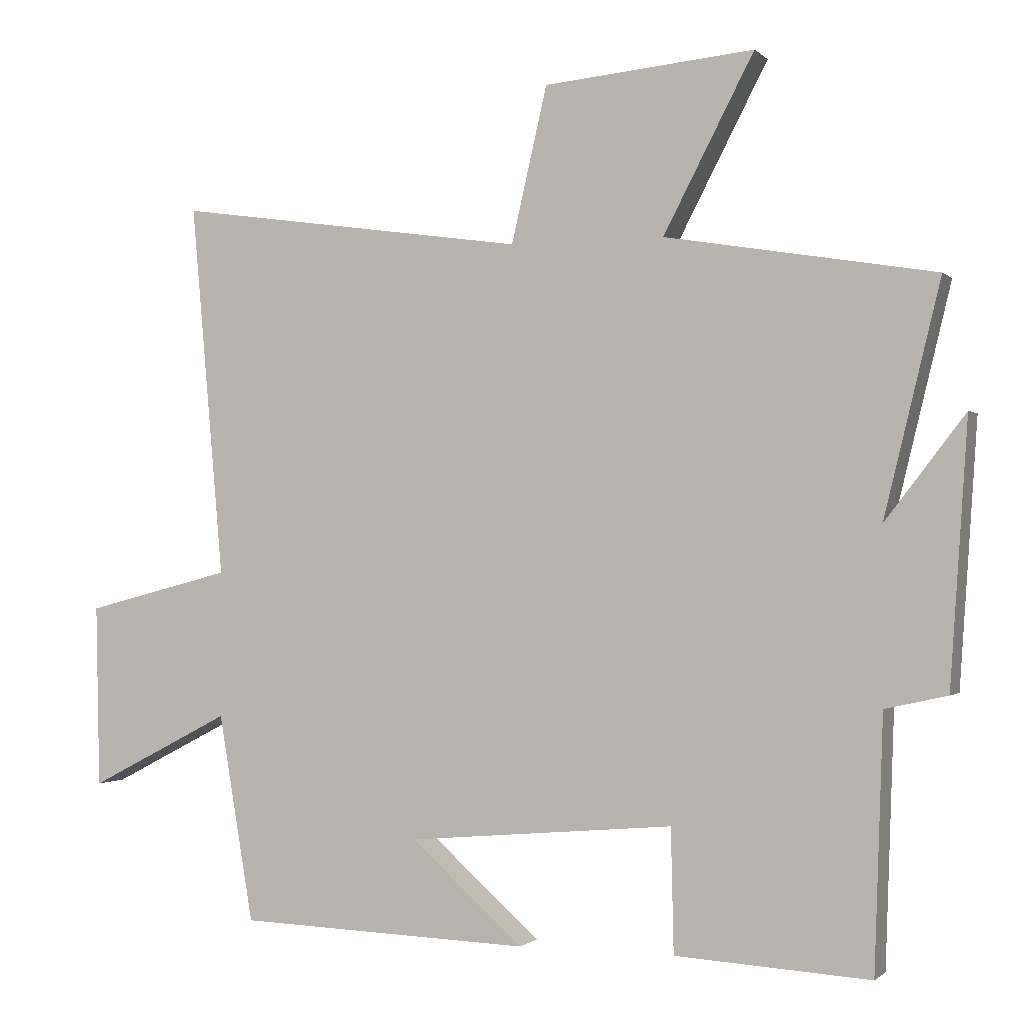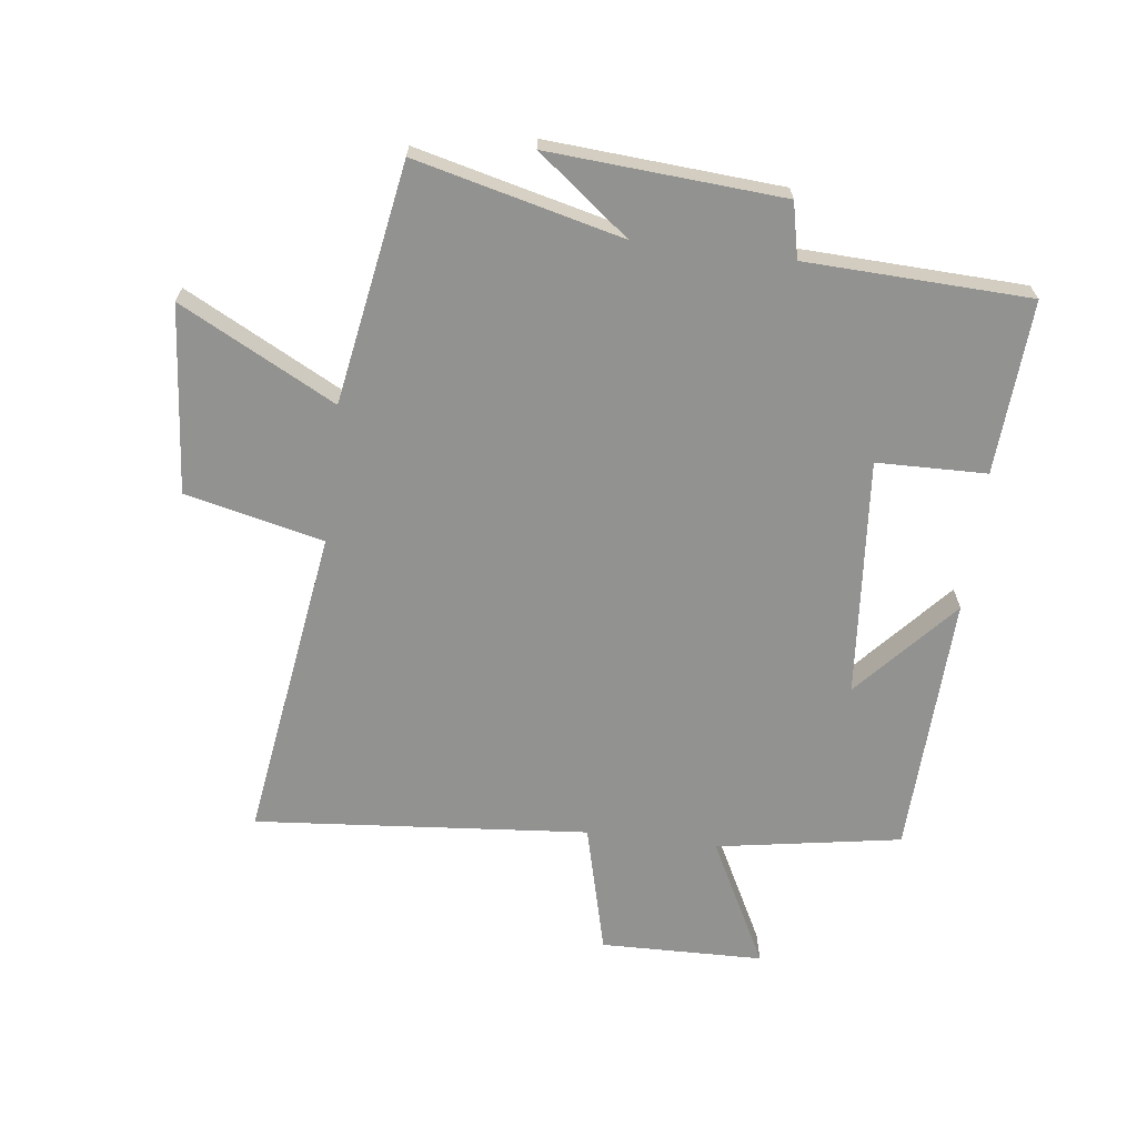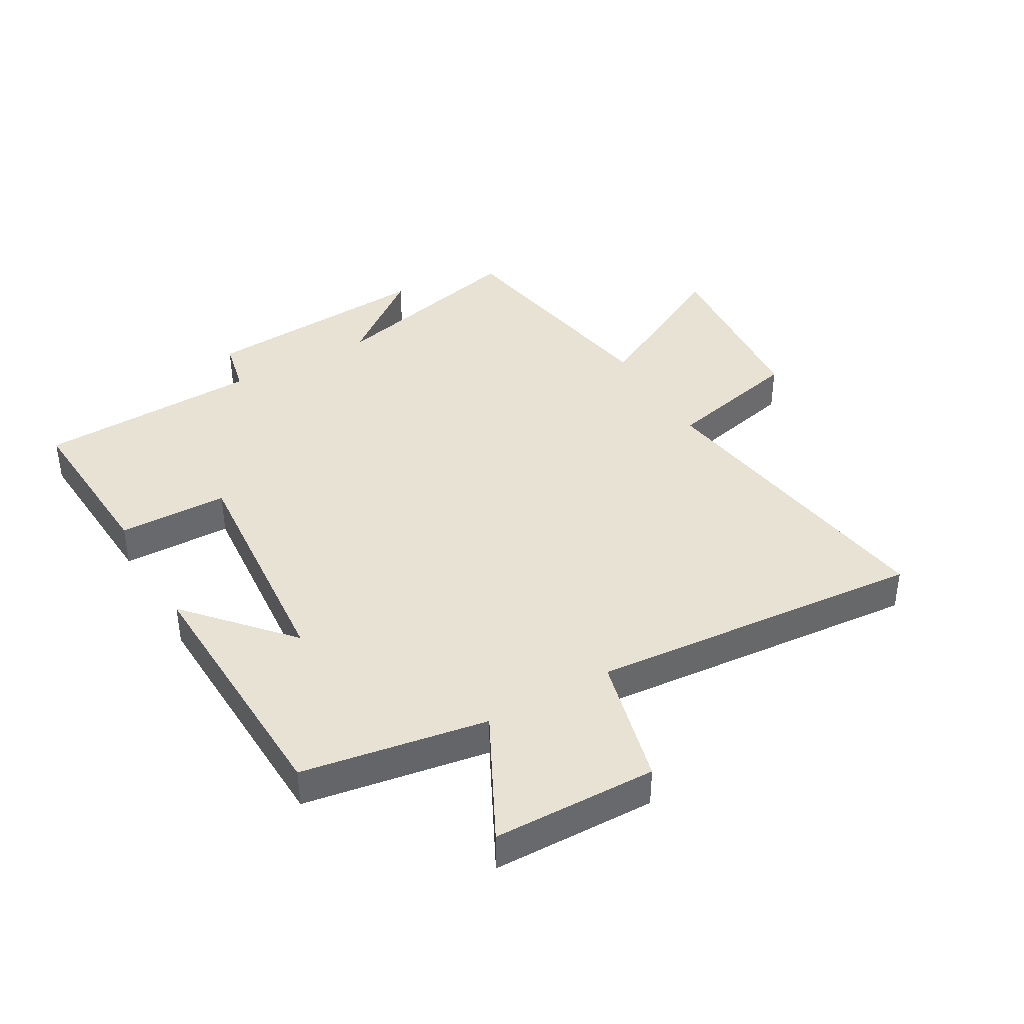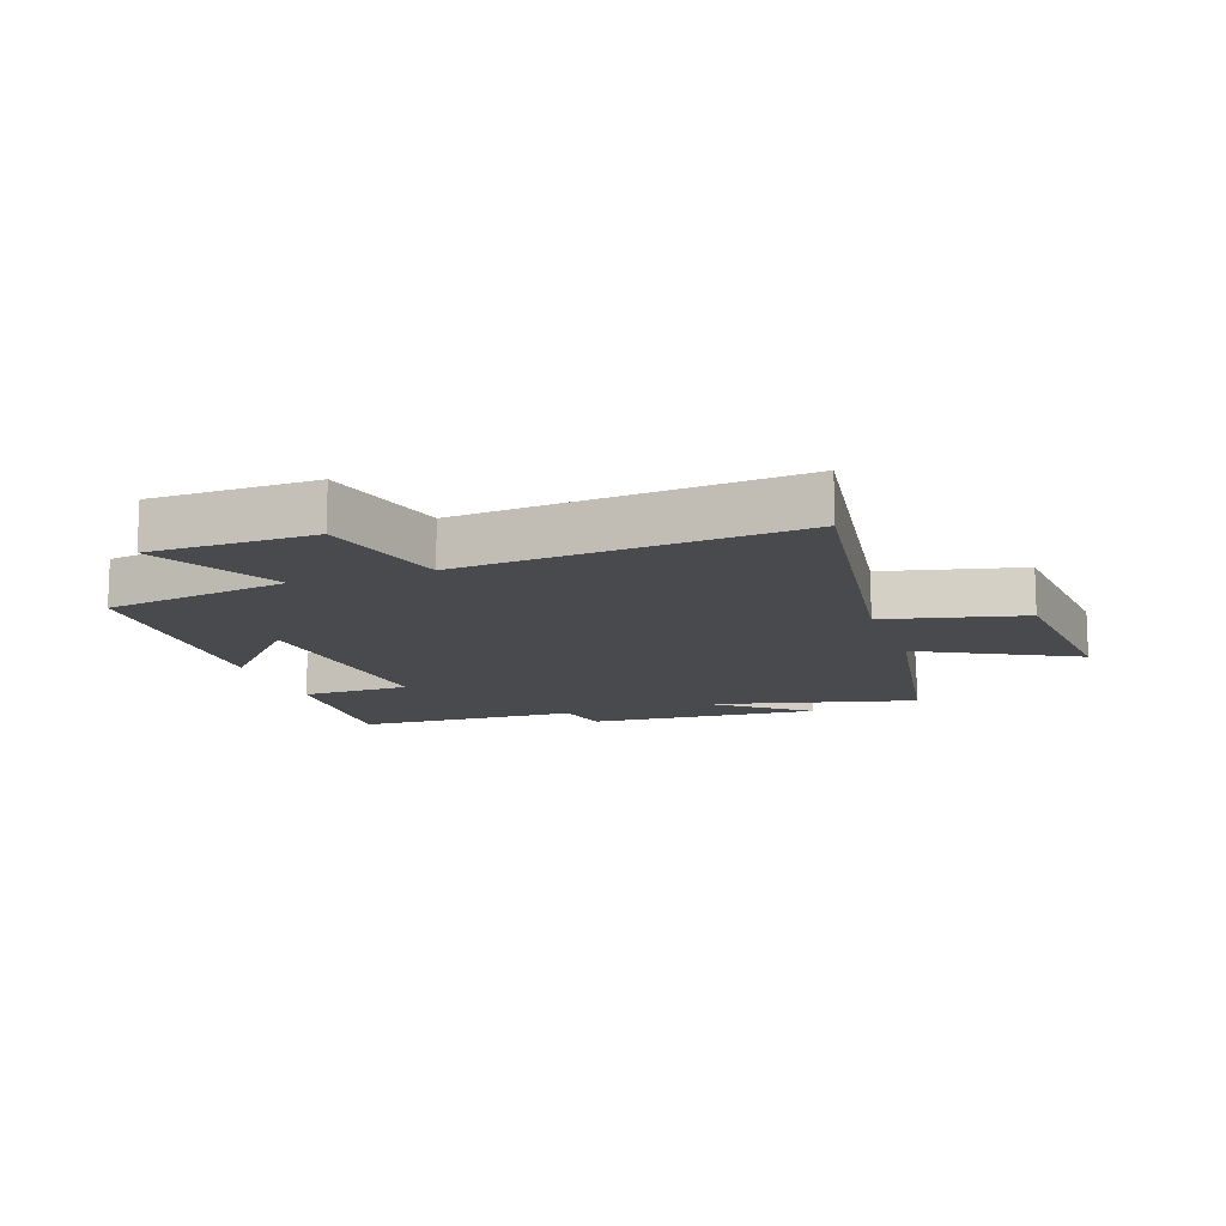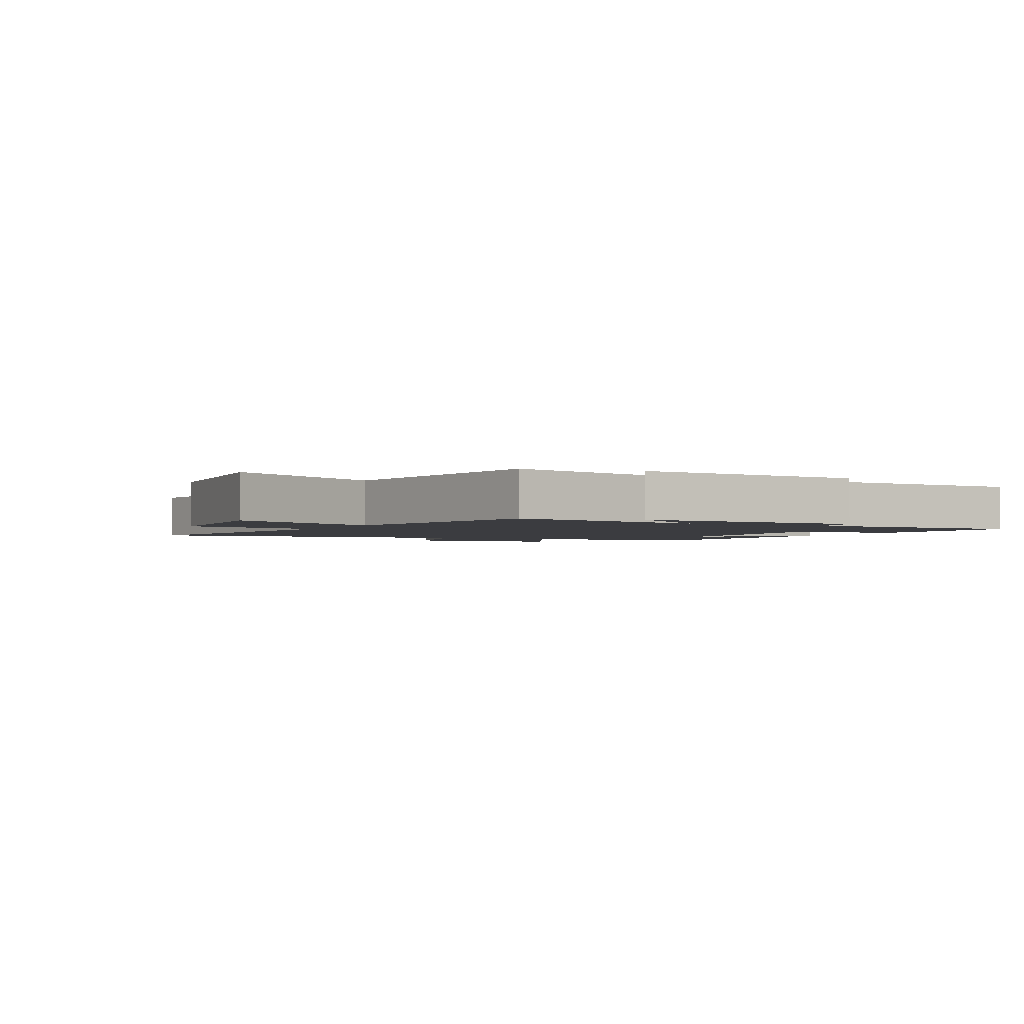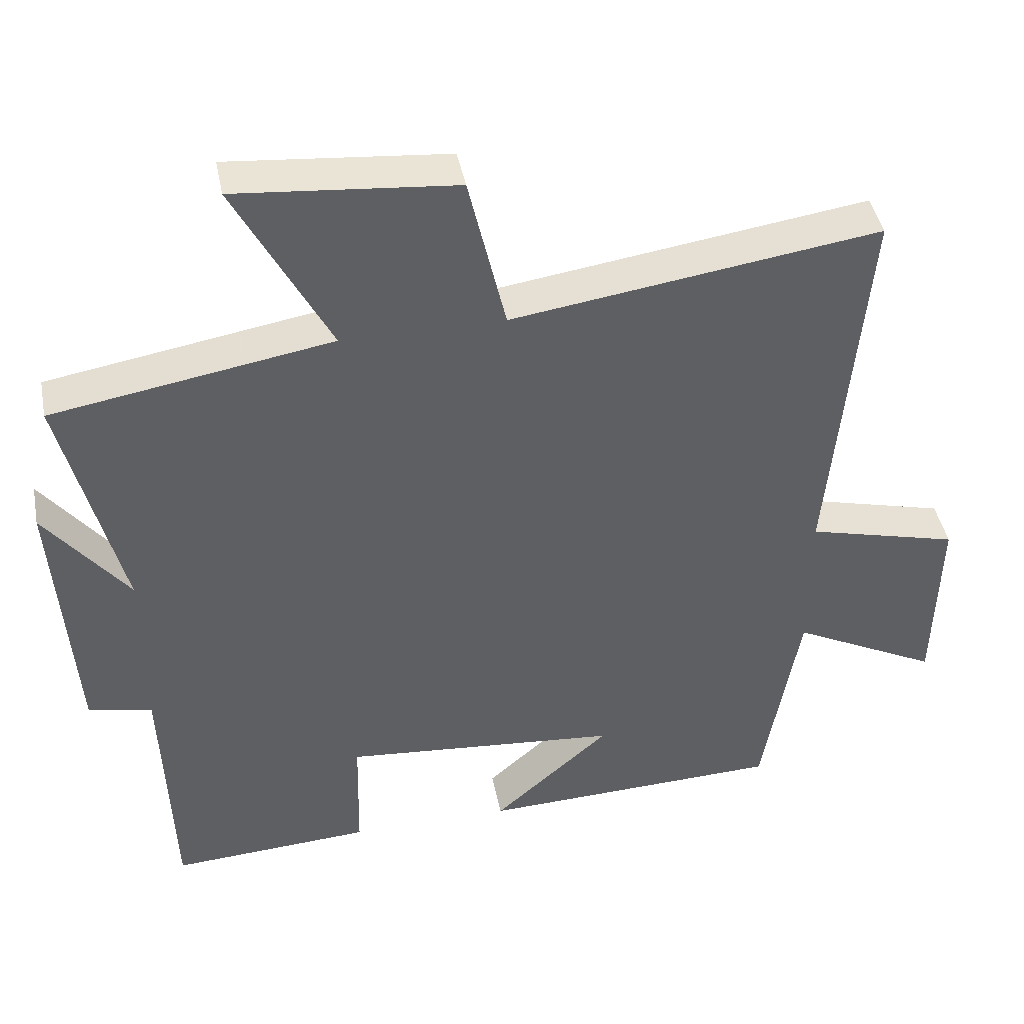
<metadata>
{"format":"obj","ext":"obj","renderer":"f3d","projection":"perspective","resolution":1024,"background":"white","views":[{"elev":-1.1,"azim":20.9,"up":"+Z"},{"elev":-66.2,"azim":82.8,"up":"+Y"},{"elev":39.9,"azim":-120.1,"up":"+Y"},{"elev":-13.0,"azim":-71.0,"up":"+Y"},{"elev":-2.1,"azim":62.6,"up":"+Y"},{"elev":43.0,"azim":169.0,"up":"+Z"}]}
</metadata>
<code>
v -0.548 0.07 0.574
v -0.035 0.07 0.5
v 0.017 0.07 0.725
v 0.323 0.07 0.753
v 0.191 0.07 0.5
v 0.582 0.07 0.434
v 0.5 0.07 0.098
v 0.616 0.07 0.248
v 0.59 0.07 -0.132
v 0.5 0.07 -0.152
v 0.487 0.07 -0.517
v 0.205 0.07 -0.5
v 0.201 0.07 -0.321
v -0.187 0.07 -0.355
v -0.023 0.07 -0.5
v -0.449 0.07 -0.485
v -0.5 0.07 -0.184
v -0.707 0.07 -0.291
v -0.713 0.07 -0.025
v -0.5 0.07 0.03
v -0.548 0 0.574
v -0.035 0 0.5
v 0.017 0 0.725
v 0.323 0 0.753
v 0.191 0 0.5
v 0.582 0 0.434
v 0.5 0 0.098
v 0.616 0 0.248
v 0.59 0 -0.132
v 0.5 0 -0.152
v 0.487 0 -0.517
v 0.205 0 -0.5
v 0.201 0 -0.321
v -0.187 0 -0.355
v -0.023 0 -0.5
v -0.449 0 -0.485
v -0.5 0 -0.184
v -0.707 0 -0.291
v -0.713 0 -0.025
v -0.5 0 0.03
f 17 18 19 20
f 16 17 20
f 16 20 1 2
f 14 15 16
f 14 16 2
f 13 14 2 3
f 10 11 12 13
f 10 13 3
f 7 8 9 10
f 7 10 3
f 5 6 7
f 5 7 3
f 3 4 5
f 40 39 38 37
f 40 37 36
f 22 21 40 36
f 36 35 34
f 22 36 34
f 23 22 34 33
f 33 32 31 30
f 23 33 30
f 30 29 28 27
f 23 30 27
f 27 26 25
f 23 27 25
f 25 24 23
f 1 21 22 2
f 2 22 23 3
f 3 23 24 4
f 4 24 25 5
f 5 25 26 6
f 6 26 27 7
f 7 27 28 8
f 8 28 29 9
f 9 29 30 10
f 10 30 31 11
f 11 31 32 12
f 12 32 33 13
f 13 33 34 14
f 14 34 35 15
f 15 35 36 16
f 16 36 37 17
f 17 37 38 18
f 18 38 39 19
f 19 39 40 20
f 20 40 21 1

</code>
